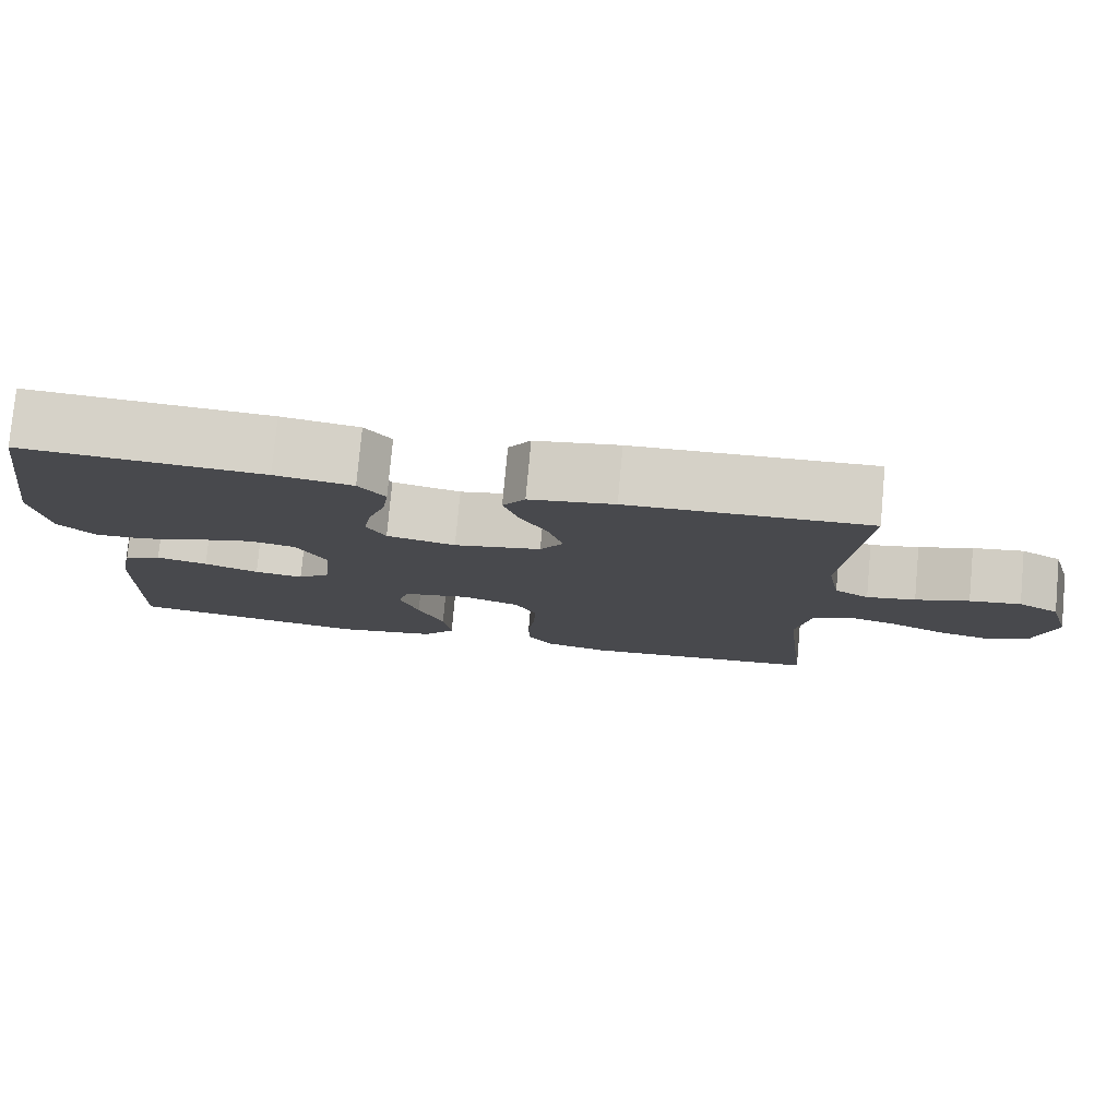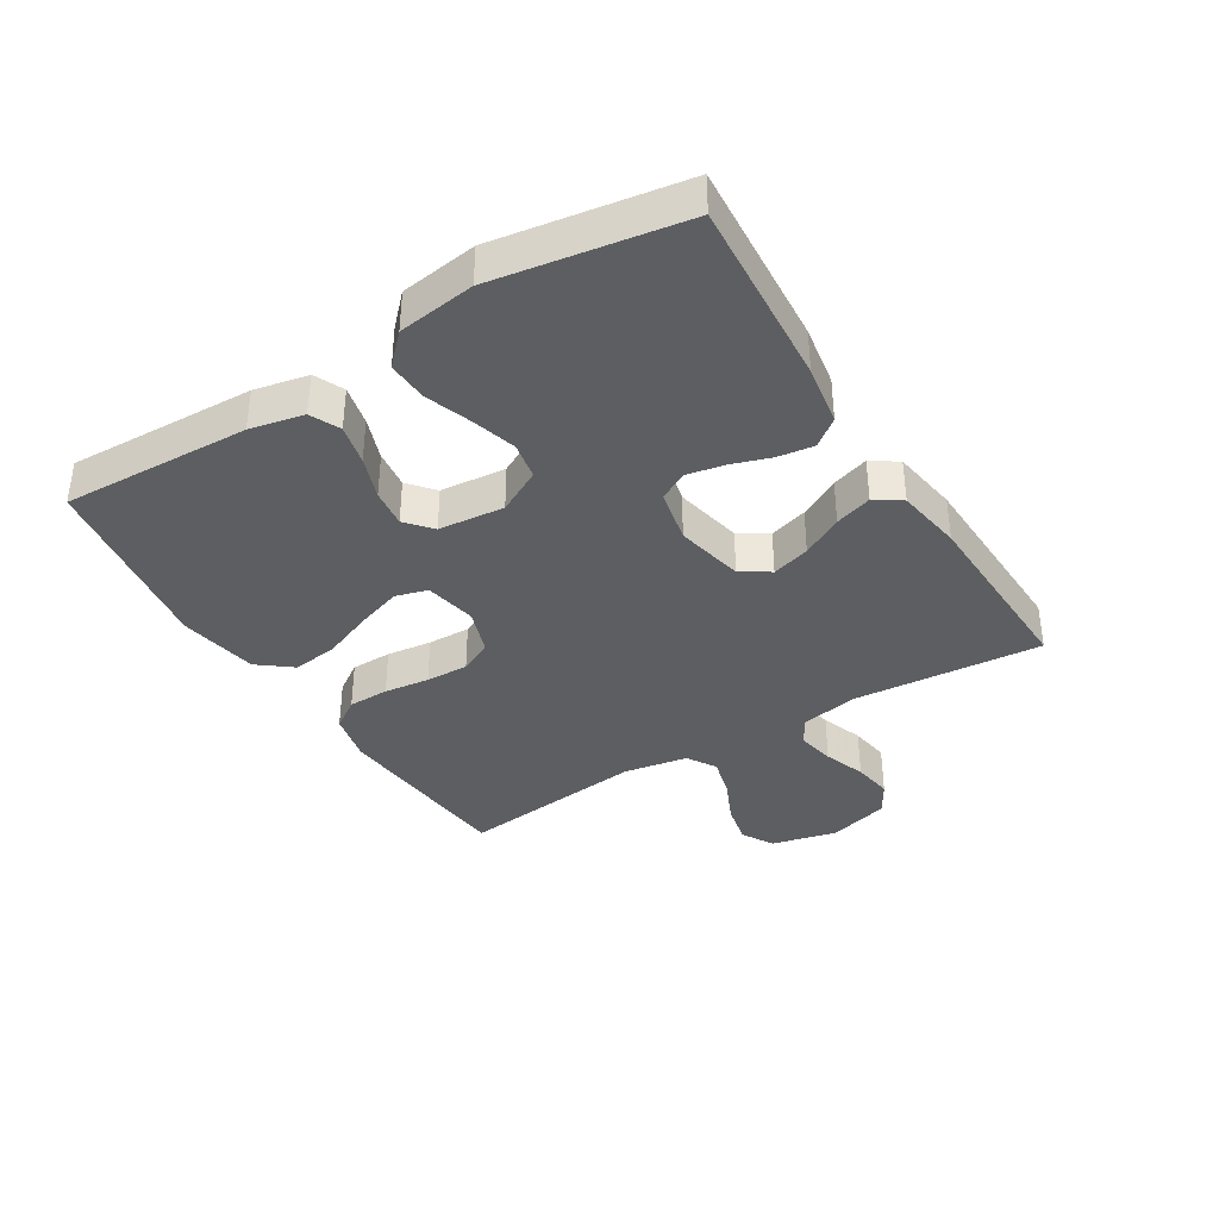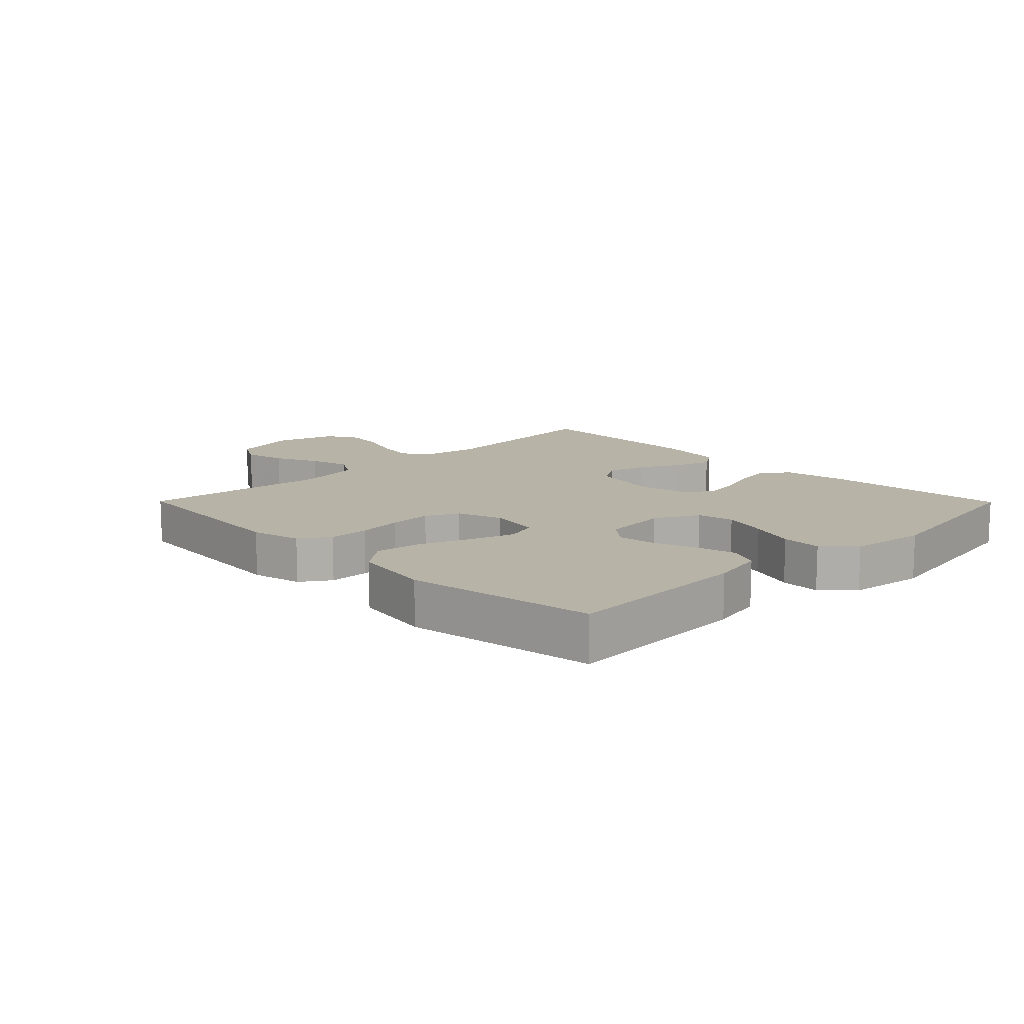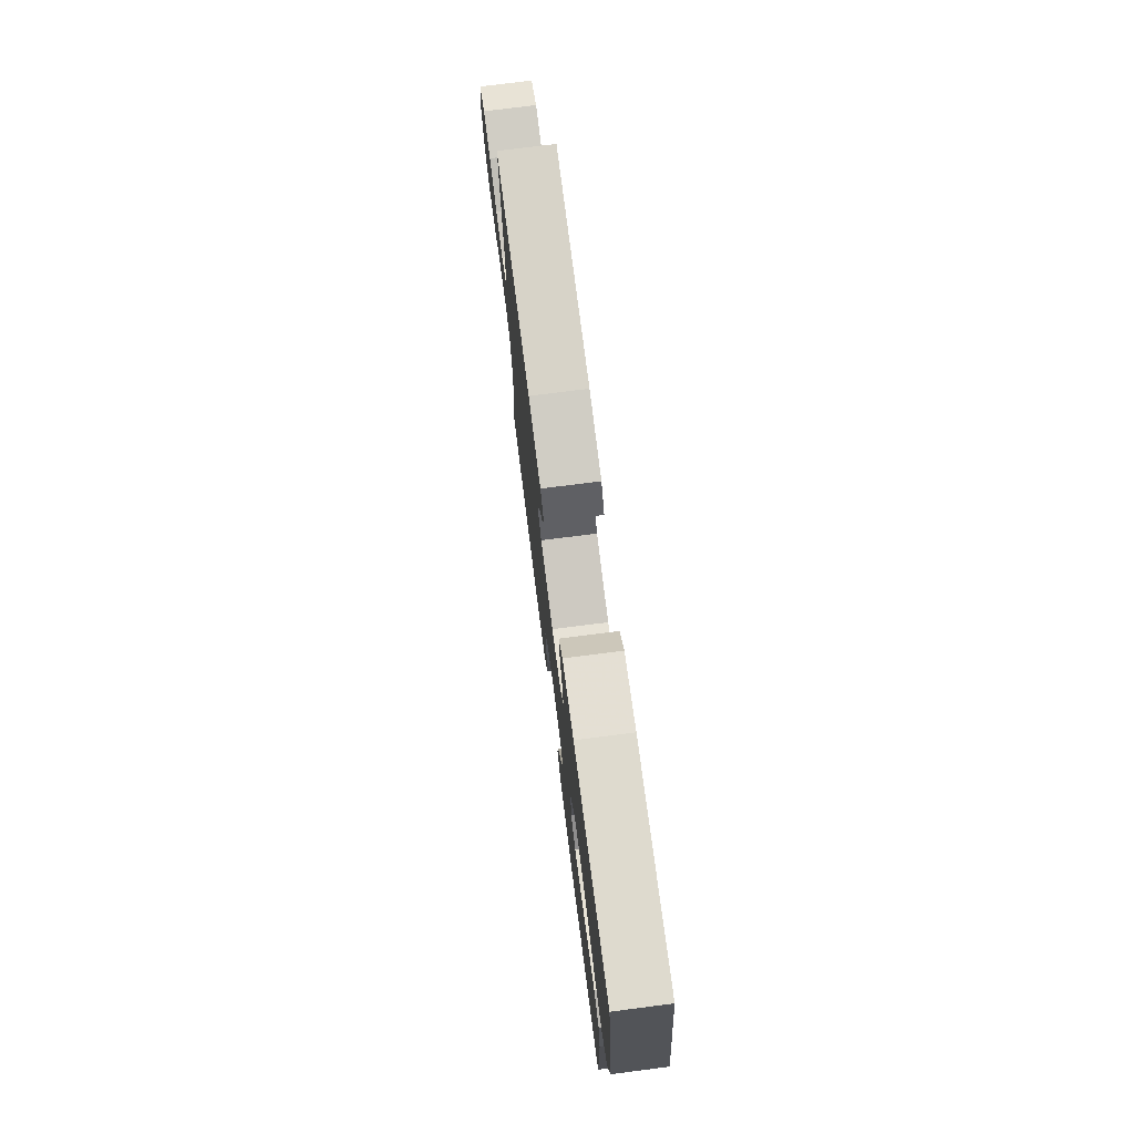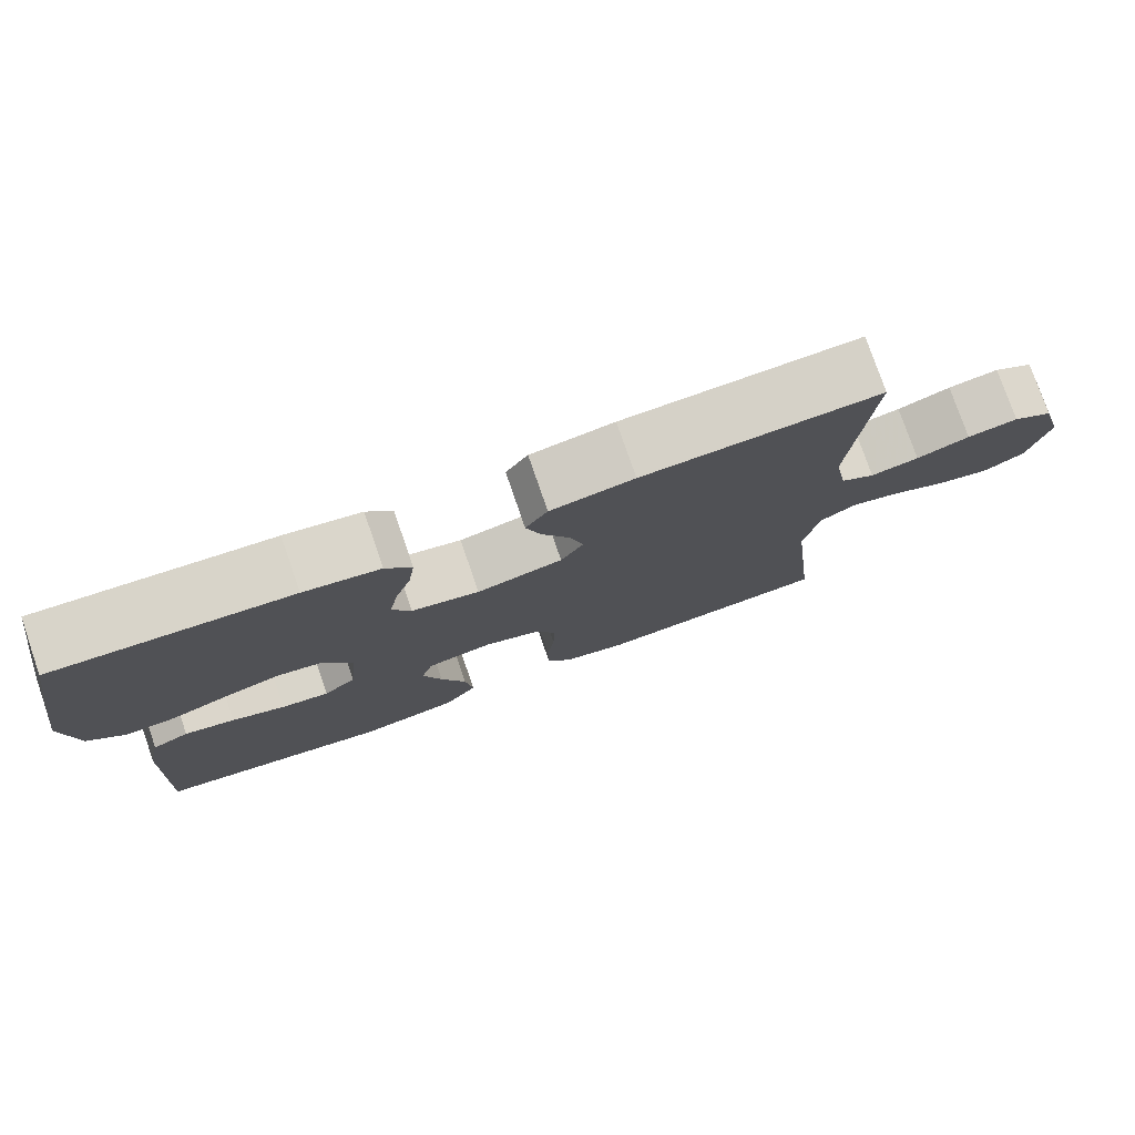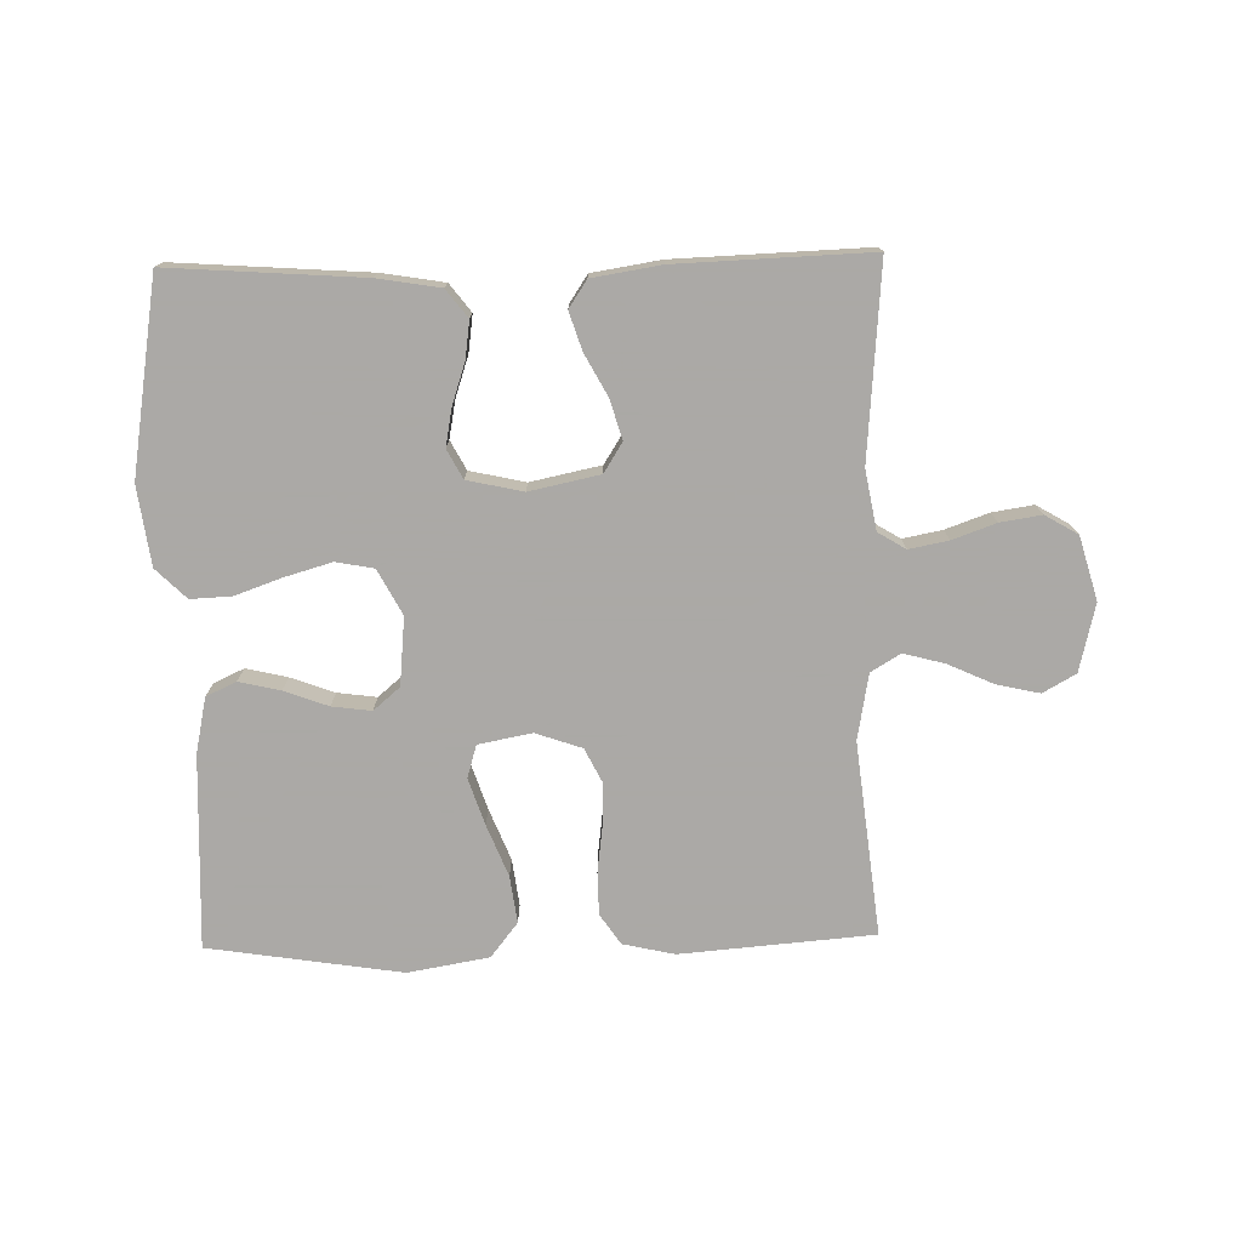
<metadata>
{"format":"obj","ext":"obj","renderer":"f3d","projection":"perspective","resolution":1024,"background":"white","views":[{"elev":78.4,"azim":5.3,"up":"+Z"},{"elev":-37.3,"azim":-58.4,"up":"+Y"},{"elev":12.6,"azim":-134.7,"up":"+Y"},{"elev":75.1,"azim":-97.3,"up":"+Z"},{"elev":77.5,"azim":-19.0,"up":"+Z"},{"elev":-75.5,"azim":1.2,"up":"+Y"}]}
</metadata>
<code>
v -0.5 0.07 0.5
v -0.2 0.07 0.479
v -0.103 0.07 0.463
v -0.07 0.07 0.42
v -0.078 0.07 0.362
v -0.099 0.07 0.299
v -0.11 0.07 0.24
v -0.086 0.07 0.195
v 0 0.07 0.176
v 0.109 0.07 0.199
v 0.138 0.07 0.245
v 0.12 0.07 0.306
v 0.085 0.07 0.371
v 0.066 0.07 0.43
v 0.094 0.07 0.472
v 0.2 0.07 0.489
v 0.5 0.07 0.5
v 0.476 0.07 0.2
v 0.493 0.07 0.108
v 0.536 0.07 0.082
v 0.597 0.07 0.094
v 0.664 0.07 0.118
v 0.728 0.07 0.128
v 0.779 0.07 0.098
v 0.807 0.07 0
v 0.782 0.07 -0.105
v 0.731 0.07 -0.134
v 0.664 0.07 -0.119
v 0.594 0.07 -0.087
v 0.53 0.07 -0.07
v 0.484 0.07 -0.098
v 0.466 0.07 -0.2
v 0.5 0.07 -0.5
v 0.2 0.07 -0.525
v 0.12 0.07 -0.507
v 0.088 0.07 -0.46
v 0.087 0.07 -0.395
v 0.096 0.07 -0.323
v 0.098 0.07 -0.255
v 0.072 0.07 -0.203
v 0 0.07 -0.178
v -0.083 0.07 -0.194
v -0.098 0.07 -0.245
v -0.074 0.07 -0.317
v -0.042 0.07 -0.397
v -0.032 0.07 -0.47
v -0.074 0.07 -0.524
v -0.2 0.07 -0.546
v -0.5 0.07 -0.5
v -0.488 0.07 -0.2
v -0.47 0.07 -0.114
v -0.423 0.07 -0.092
v -0.359 0.07 -0.107
v -0.291 0.07 -0.132
v -0.23 0.07 -0.14
v -0.189 0.07 -0.105
v -0.179 0.07 0
v -0.216 0.07 0.07
v -0.275 0.07 0.081
v -0.347 0.07 0.06
v -0.42 0.07 0.034
v -0.484 0.07 0.031
v -0.531 0.07 0.077
v -0.548 0.07 0.2
v -0.5 0 0.5
v -0.2 0 0.479
v -0.103 0 0.463
v -0.07 0 0.42
v -0.078 0 0.362
v -0.099 0 0.299
v -0.11 0 0.24
v -0.086 0 0.195
v 0 0 0.176
v 0.109 0 0.199
v 0.138 0 0.245
v 0.12 0 0.306
v 0.085 0 0.371
v 0.066 0 0.43
v 0.094 0 0.472
v 0.2 0 0.489
v 0.5 0 0.5
v 0.476 0 0.2
v 0.493 0 0.108
v 0.536 0 0.082
v 0.597 0 0.094
v 0.664 0 0.118
v 0.728 0 0.128
v 0.779 0 0.098
v 0.807 0 0
v 0.782 0 -0.105
v 0.731 0 -0.134
v 0.664 0 -0.119
v 0.594 0 -0.087
v 0.53 0 -0.07
v 0.484 0 -0.098
v 0.466 0 -0.2
v 0.5 0 -0.5
v 0.2 0 -0.525
v 0.12 0 -0.507
v 0.088 0 -0.46
v 0.087 0 -0.395
v 0.096 0 -0.323
v 0.098 0 -0.255
v 0.072 0 -0.203
v 0 0 -0.178
v -0.083 0 -0.194
v -0.098 0 -0.245
v -0.074 0 -0.317
v -0.042 0 -0.397
v -0.032 0 -0.47
v -0.074 0 -0.524
v -0.2 0 -0.546
v -0.5 0 -0.5
v -0.488 0 -0.2
v -0.47 0 -0.114
v -0.423 0 -0.092
v -0.359 0 -0.107
v -0.291 0 -0.132
v -0.23 0 -0.14
v -0.189 0 -0.105
v -0.179 0 0
v -0.216 0 0.07
v -0.275 0 0.081
v -0.347 0 0.06
v -0.42 0 0.034
v -0.484 0 0.031
v -0.531 0 0.077
v -0.548 0 0.2
f 4 5 6
f 3 4 6
f 2 3 6
f 1 2 6
f 64 1 6
f 63 64 6
f 62 63 6
f 61 62 6
f 60 61 6
f 59 60 6 7
f 58 59 7 8
f 57 58 8 9
f 56 57 9 10
f 52 53 54
f 51 52 54
f 50 51 54
f 49 50 54
f 48 49 54
f 47 48 54
f 46 47 54
f 45 46 54
f 44 45 54
f 43 44 54 55
f 42 43 55 56
f 36 37 38
f 35 36 38
f 34 35 38
f 33 34 38
f 32 33 38
f 31 32 38 39
f 30 31 39 40
f 27 28 29
f 26 27 29
f 25 26 29
f 24 25 29
f 23 24 29
f 22 23 29
f 21 22 29
f 20 21 29 30
f 30 40 41
f 20 30 41
f 19 20 41
f 16 17 18
f 15 16 18
f 14 15 18
f 13 14 18
f 12 13 18
f 11 12 18 19
f 42 56 10
f 41 42 10
f 19 41 10
f 10 11 19
f 70 69 68
f 70 68 67
f 70 67 66
f 70 66 65
f 70 65 128
f 70 128 127
f 70 127 126
f 70 126 125
f 70 125 124
f 71 70 124 123
f 72 71 123 122
f 73 72 122 121
f 74 73 121 120
f 118 117 116
f 118 116 115
f 118 115 114
f 118 114 113
f 118 113 112
f 118 112 111
f 118 111 110
f 118 110 109
f 118 109 108
f 119 118 108 107
f 120 119 107 106
f 102 101 100
f 102 100 99
f 102 99 98
f 102 98 97
f 102 97 96
f 103 102 96 95
f 104 103 95 94
f 93 92 91
f 93 91 90
f 93 90 89
f 93 89 88
f 93 88 87
f 93 87 86
f 93 86 85
f 94 93 85 84
f 105 104 94
f 105 94 84
f 105 84 83
f 82 81 80
f 82 80 79
f 82 79 78
f 82 78 77
f 82 77 76
f 83 82 76 75
f 74 120 106
f 74 106 105
f 74 105 83
f 83 75 74
f 1 65 66 2
f 2 66 67 3
f 3 67 68 4
f 4 68 69 5
f 5 69 70 6
f 6 70 71 7
f 7 71 72 8
f 8 72 73 9
f 9 73 74 10
f 10 74 75 11
f 11 75 76 12
f 12 76 77 13
f 13 77 78 14
f 14 78 79 15
f 15 79 80 16
f 16 80 81 17
f 17 81 82 18
f 18 82 83 19
f 19 83 84 20
f 20 84 85 21
f 21 85 86 22
f 22 86 87 23
f 23 87 88 24
f 24 88 89 25
f 25 89 90 26
f 26 90 91 27
f 27 91 92 28
f 28 92 93 29
f 29 93 94 30
f 30 94 95 31
f 31 95 96 32
f 32 96 97 33
f 33 97 98 34
f 34 98 99 35
f 35 99 100 36
f 36 100 101 37
f 37 101 102 38
f 38 102 103 39
f 39 103 104 40
f 40 104 105 41
f 41 105 106 42
f 42 106 107 43
f 43 107 108 44
f 44 108 109 45
f 45 109 110 46
f 46 110 111 47
f 47 111 112 48
f 48 112 113 49
f 49 113 114 50
f 50 114 115 51
f 51 115 116 52
f 52 116 117 53
f 53 117 118 54
f 54 118 119 55
f 55 119 120 56
f 56 120 121 57
f 57 121 122 58
f 58 122 123 59
f 59 123 124 60
f 60 124 125 61
f 61 125 126 62
f 62 126 127 63
f 63 127 128 64
f 64 128 65 1

</code>
